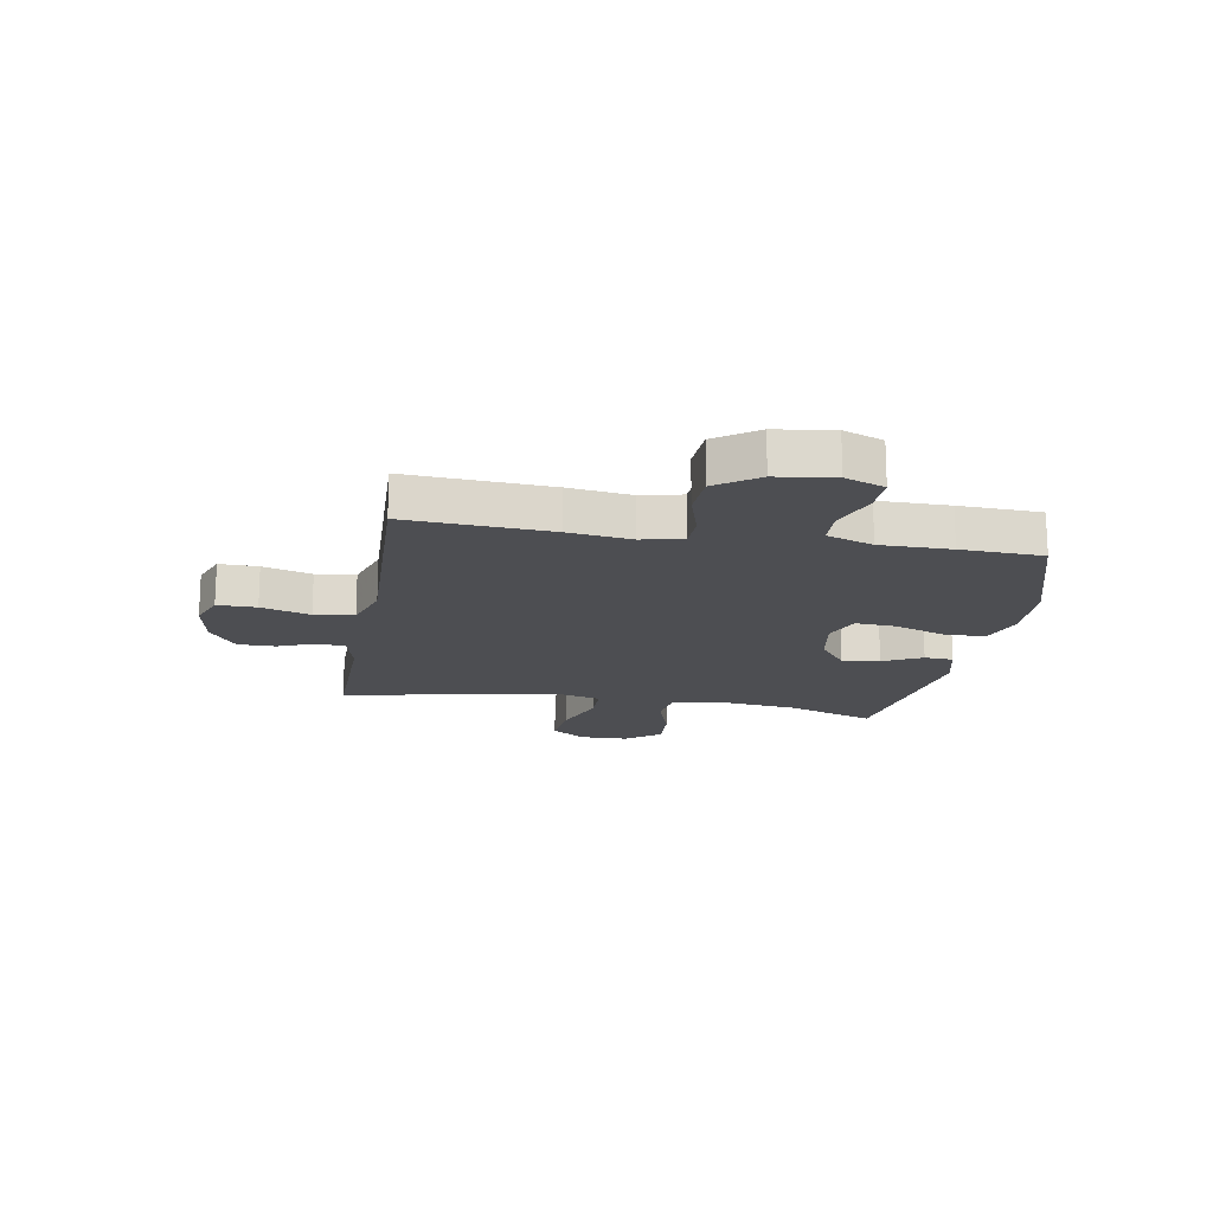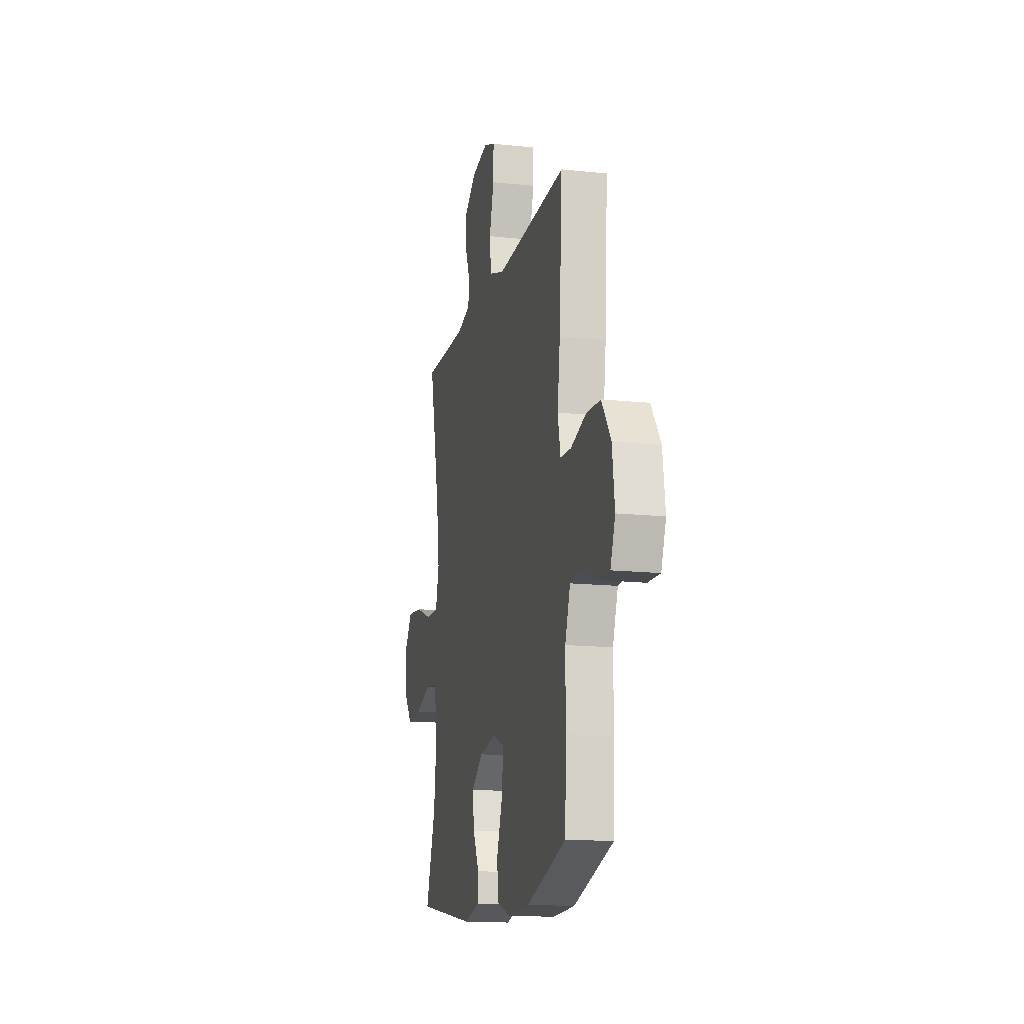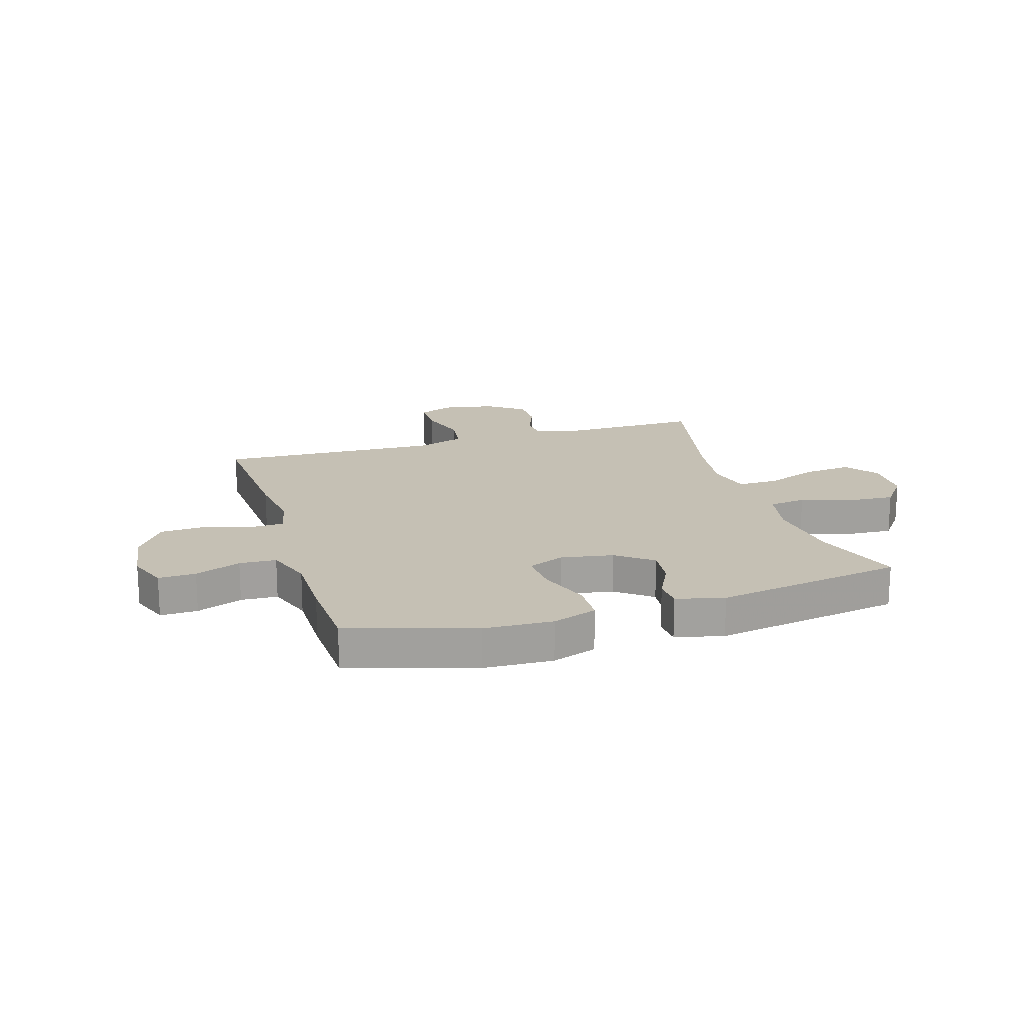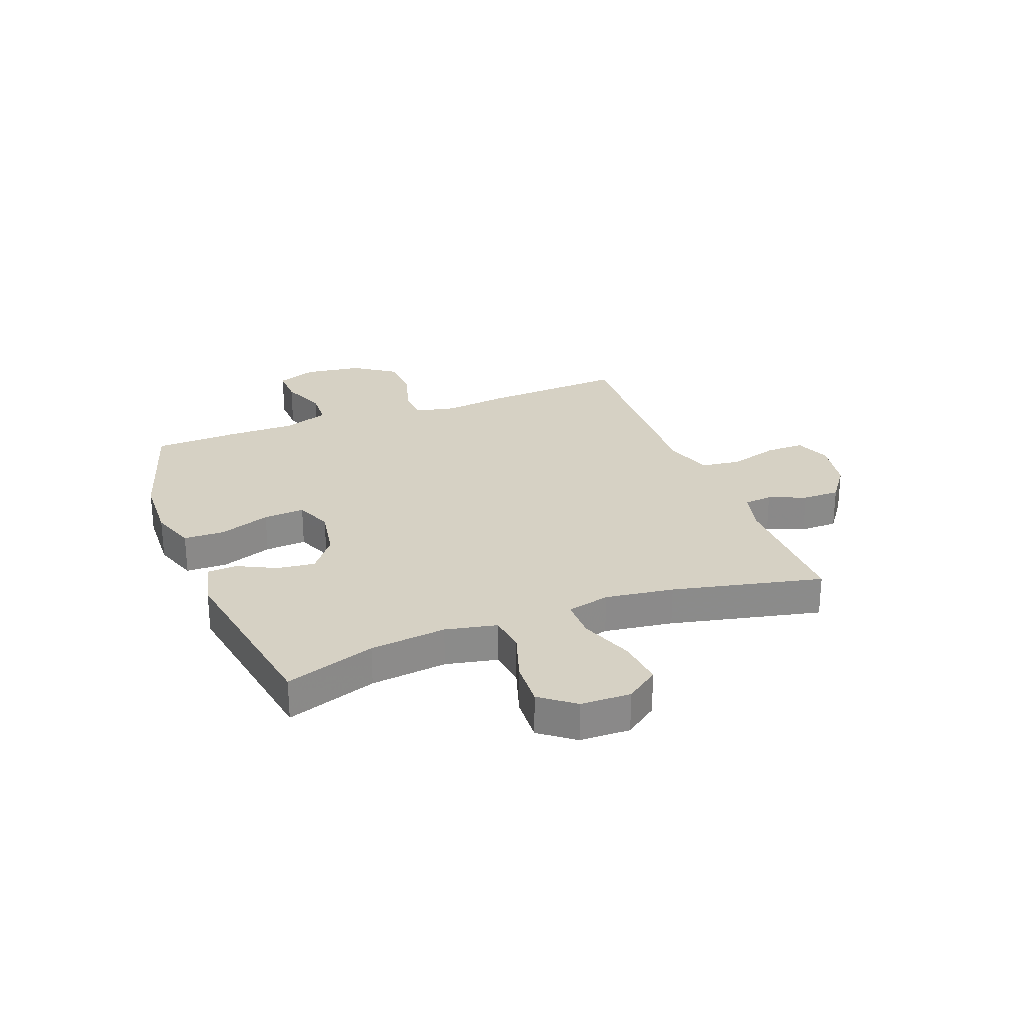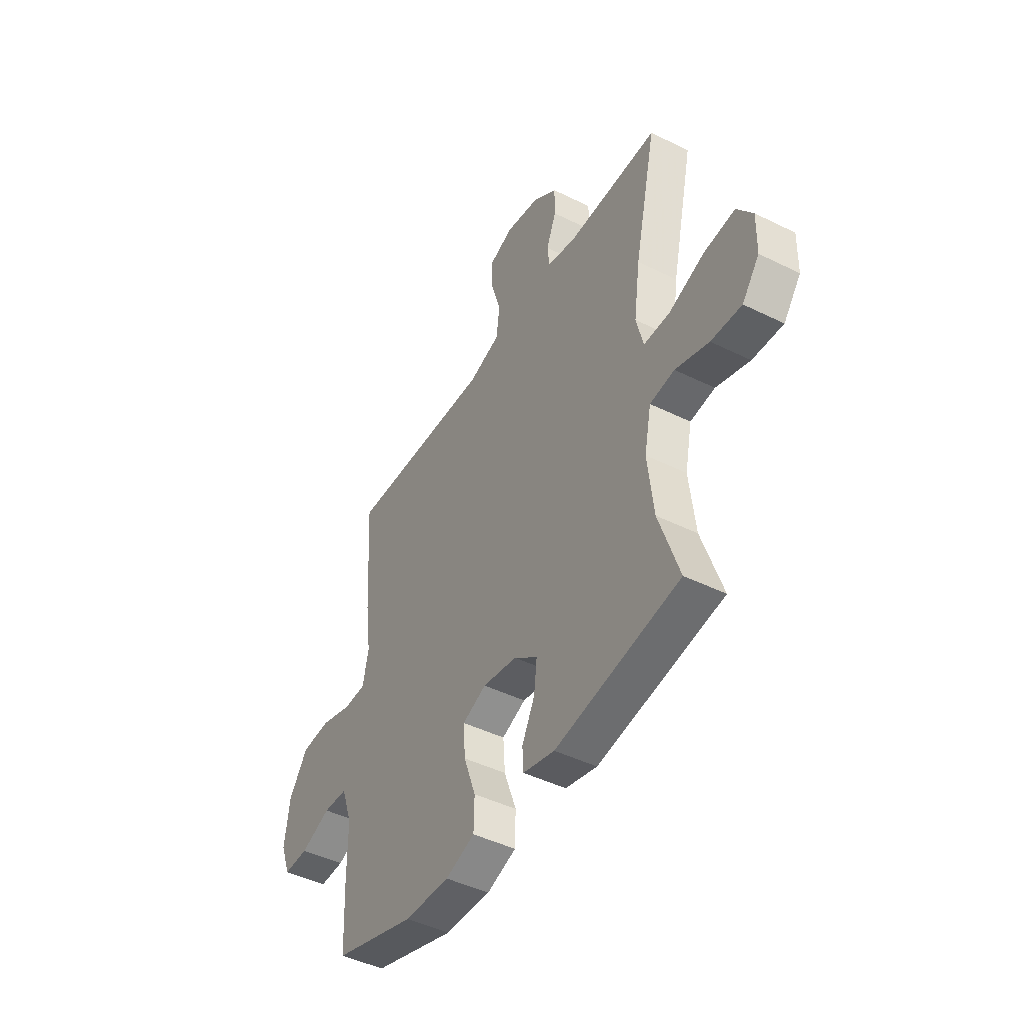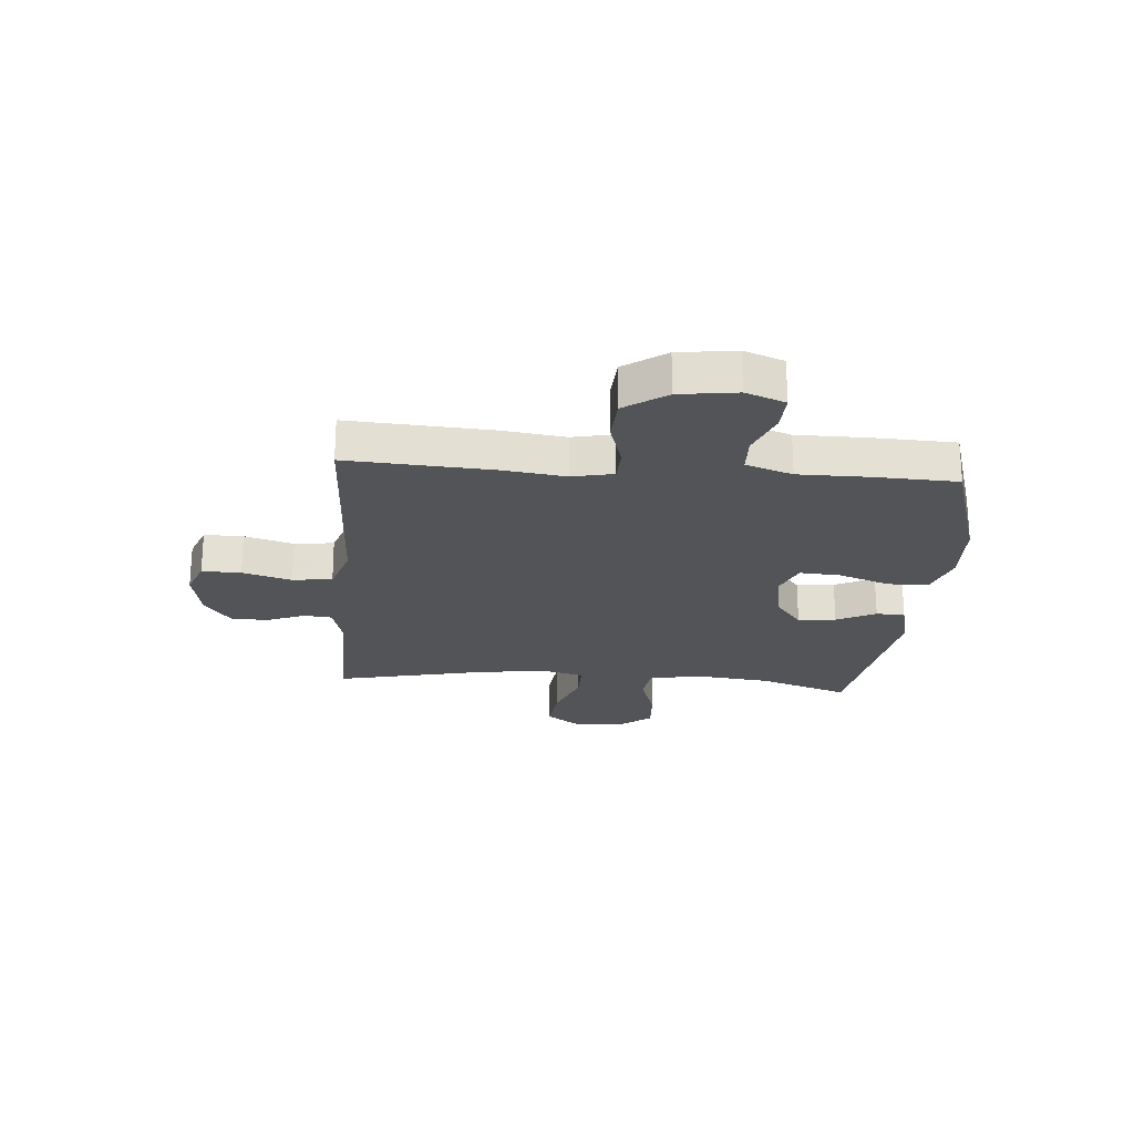
<metadata>
{"format":"obj","ext":"obj","renderer":"f3d","projection":"perspective","resolution":1024,"background":"white","views":[{"elev":-17.2,"azim":80.2,"up":"+Y"},{"elev":-14.8,"azim":77.0,"up":"+Z"},{"elev":18.3,"azim":162.9,"up":"+Y"},{"elev":26.6,"azim":-110.9,"up":"+Y"},{"elev":-45.4,"azim":-119.7,"up":"+Z"},{"elev":-23.0,"azim":85.4,"up":"+Y"}]}
</metadata>
<code>
v 0.5 0.07 0.5
v 0.484 0.07 0.242
v 0.469 0.07 0.129
v 0.485 0.07 0.055
v 0.545 0.07 0.053
v 0.631 0.07 0.079
v 0.711 0.07 0.075
v 0.763 0.07 0
v 0.777 0.07 -0.103
v 0.75 0.07 -0.174
v 0.683 0.07 -0.172
v 0.601 0.07 -0.14
v 0.535 0.07 -0.143
v 0.506 0.07 -0.226
v 0.506 0.07 -0.353
v 0.5 0.07 -0.5
v 0.276 0.07 -0.569
v 0.152 0.07 -0.574
v 0.072 0.07 -0.546
v 0.07 0.07 -0.473
v 0.103 0.07 -0.381
v 0.108 0.07 -0.307
v 0.043 0.07 -0.28
v -0.051 0.07 -0.296
v -0.115 0.07 -0.345
v -0.107 0.07 -0.413
v -0.072 0.07 -0.483
v -0.075 0.07 -0.535
v -0.161 0.07 -0.556
v -0.5 0.07 -0.5
v -0.445 0.07 -0.338
v -0.429 0.07 -0.201
v -0.448 0.07 -0.109
v -0.515 0.07 -0.1
v -0.606 0.07 -0.13
v -0.689 0.07 -0.135
v -0.736 0.07 -0.074
v -0.738 0.07 0.016
v -0.695 0.07 0.075
v -0.61 0.07 0.066
v -0.513 0.07 0.03
v -0.442 0.07 0.03
v -0.423 0.07 0.107
v -0.44 0.07 0.23
v -0.5 0.07 0.5
v -0.248 0.07 0.497
v -0.171 0.07 0.517
v -0.166 0.07 0.567
v -0.193 0.07 0.634
v -0.193 0.07 0.701
v -0.127 0.07 0.749
v -0.034 0.07 0.766
v 0.031 0.07 0.741
v 0.03 0.07 0.671
v 0.004 0.07 0.583
v 0.013 0.07 0.512
v 0.099 0.07 0.484
v 0.227 0.07 0.489
v 0.5 0 0.5
v 0.484 0 0.242
v 0.469 0 0.129
v 0.485 0 0.055
v 0.545 0 0.053
v 0.631 0 0.079
v 0.711 0 0.075
v 0.763 0 0
v 0.777 0 -0.103
v 0.75 0 -0.174
v 0.683 0 -0.172
v 0.601 0 -0.14
v 0.535 0 -0.143
v 0.506 0 -0.226
v 0.506 0 -0.353
v 0.5 0 -0.5
v 0.276 0 -0.569
v 0.152 0 -0.574
v 0.072 0 -0.546
v 0.07 0 -0.473
v 0.103 0 -0.381
v 0.108 0 -0.307
v 0.043 0 -0.28
v -0.051 0 -0.296
v -0.115 0 -0.345
v -0.107 0 -0.413
v -0.072 0 -0.483
v -0.075 0 -0.535
v -0.161 0 -0.556
v -0.5 0 -0.5
v -0.445 0 -0.338
v -0.429 0 -0.201
v -0.448 0 -0.109
v -0.515 0 -0.1
v -0.606 0 -0.13
v -0.689 0 -0.135
v -0.736 0 -0.074
v -0.738 0 0.016
v -0.695 0 0.075
v -0.61 0 0.066
v -0.513 0 0.03
v -0.442 0 0.03
v -0.423 0 0.107
v -0.44 0 0.23
v -0.5 0 0.5
v -0.248 0 0.497
v -0.171 0 0.517
v -0.166 0 0.567
v -0.193 0 0.634
v -0.193 0 0.701
v -0.127 0 0.749
v -0.034 0 0.766
v 0.031 0 0.741
v 0.03 0 0.671
v 0.004 0 0.583
v 0.013 0 0.512
v 0.099 0 0.484
v 0.227 0 0.489
f 52 53 54 55
f 52 55 56
f 51 52 56
f 48 49 50 51
f 47 48 51 56
f 46 47 56 57
f 44 45 46 57
f 38 39 40 41
f 38 41 42
f 37 38 42
f 34 35 36 37
f 34 37 42
f 33 34 42
f 32 33 42 43
f 28 29 30 31
f 26 27 28 31
f 25 26 31 32
f 24 25 32 43
f 18 19 20 21
f 18 21 22
f 17 18 22
f 14 15 16 17
f 13 14 17 22
f 9 10 11 12
f 9 12 13
f 8 9 13
f 5 6 7 8
f 4 5 8 13
f 58 1 2 3
f 58 3 4
f 23 24 43 44
f 23 44 57 58
f 22 23 58
f 4 13 22 58
f 113 112 111 110
f 114 113 110
f 114 110 109
f 109 108 107 106
f 114 109 106 105
f 115 114 105 104
f 115 104 103 102
f 99 98 97 96
f 100 99 96
f 100 96 95
f 95 94 93 92
f 100 95 92
f 100 92 91
f 101 100 91 90
f 89 88 87 86
f 89 86 85 84
f 90 89 84 83
f 101 90 83 82
f 79 78 77 76
f 80 79 76
f 80 76 75
f 75 74 73 72
f 80 75 72 71
f 70 69 68 67
f 71 70 67
f 71 67 66
f 66 65 64 63
f 71 66 63 62
f 61 60 59 116
f 62 61 116
f 102 101 82 81
f 116 115 102 81
f 116 81 80
f 116 80 71 62
f 1 59 60 2
f 2 60 61 3
f 3 61 62 4
f 4 62 63 5
f 5 63 64 6
f 6 64 65 7
f 7 65 66 8
f 8 66 67 9
f 9 67 68 10
f 10 68 69 11
f 11 69 70 12
f 12 70 71 13
f 13 71 72 14
f 14 72 73 15
f 15 73 74 16
f 16 74 75 17
f 17 75 76 18
f 18 76 77 19
f 19 77 78 20
f 20 78 79 21
f 21 79 80 22
f 22 80 81 23
f 23 81 82 24
f 24 82 83 25
f 25 83 84 26
f 26 84 85 27
f 27 85 86 28
f 28 86 87 29
f 29 87 88 30
f 30 88 89 31
f 31 89 90 32
f 32 90 91 33
f 33 91 92 34
f 34 92 93 35
f 35 93 94 36
f 36 94 95 37
f 37 95 96 38
f 38 96 97 39
f 39 97 98 40
f 40 98 99 41
f 41 99 100 42
f 42 100 101 43
f 43 101 102 44
f 44 102 103 45
f 45 103 104 46
f 46 104 105 47
f 47 105 106 48
f 48 106 107 49
f 49 107 108 50
f 50 108 109 51
f 51 109 110 52
f 52 110 111 53
f 53 111 112 54
f 54 112 113 55
f 55 113 114 56
f 56 114 115 57
f 57 115 116 58
f 58 116 59 1

</code>
